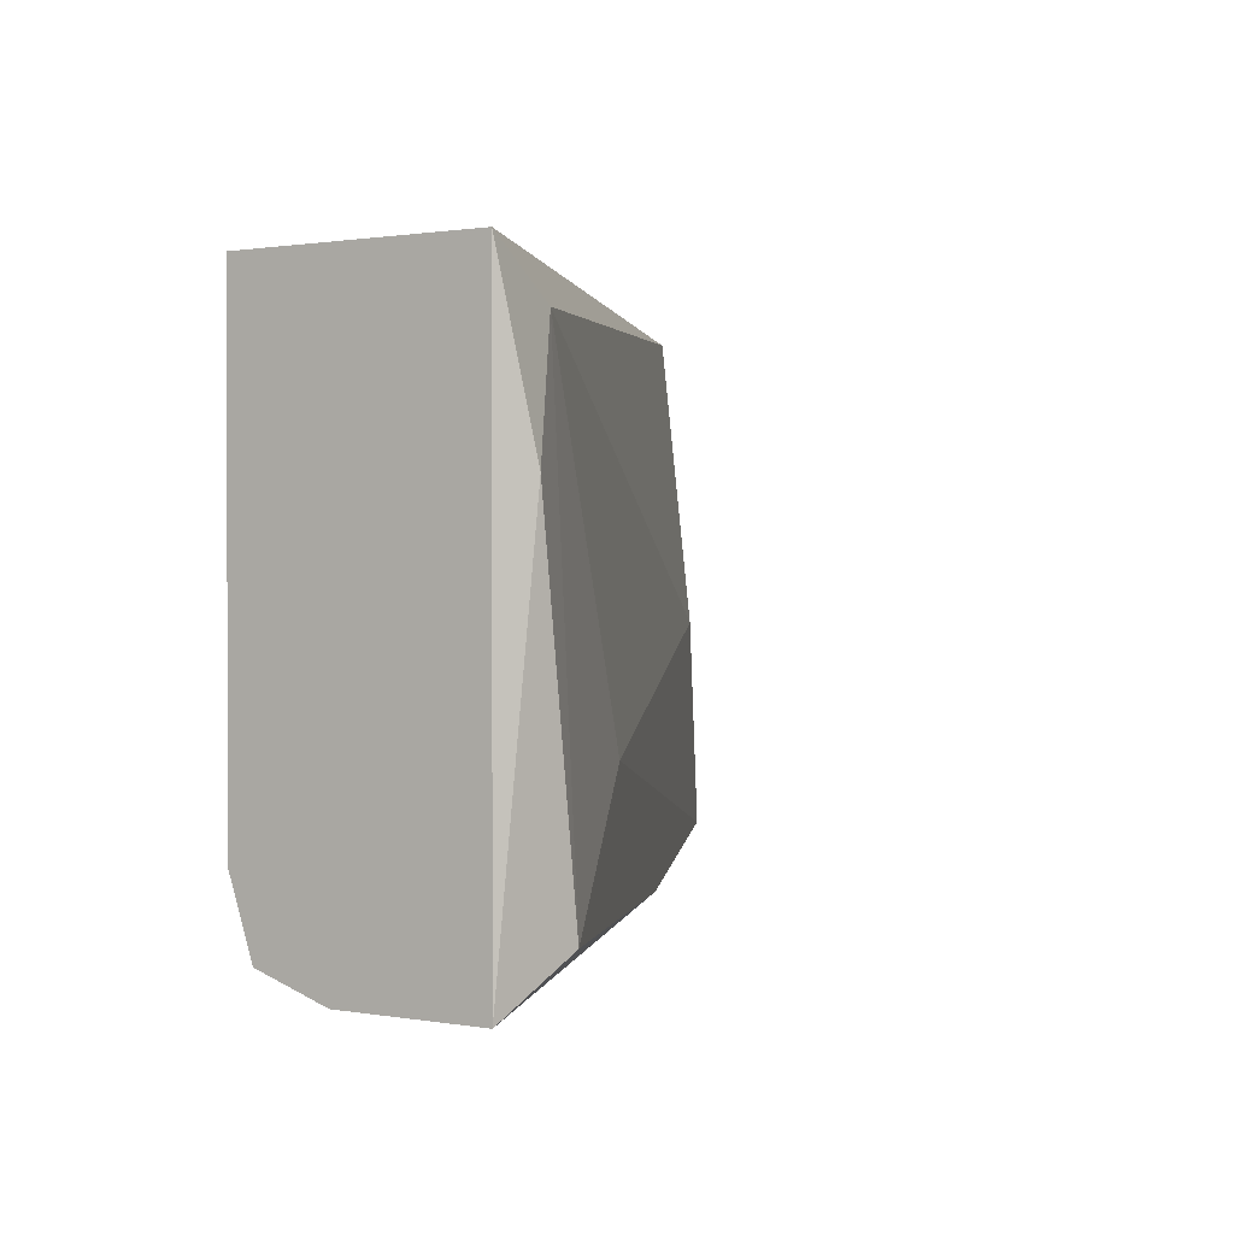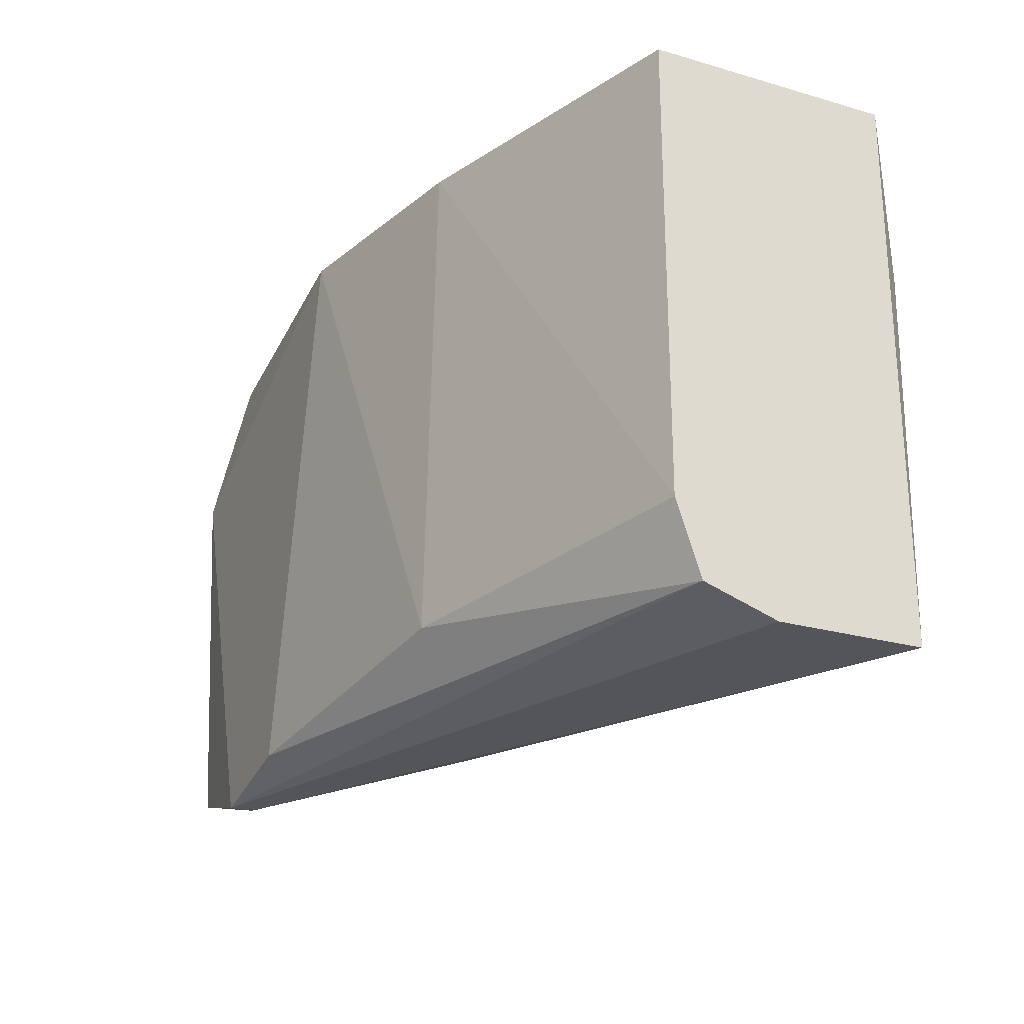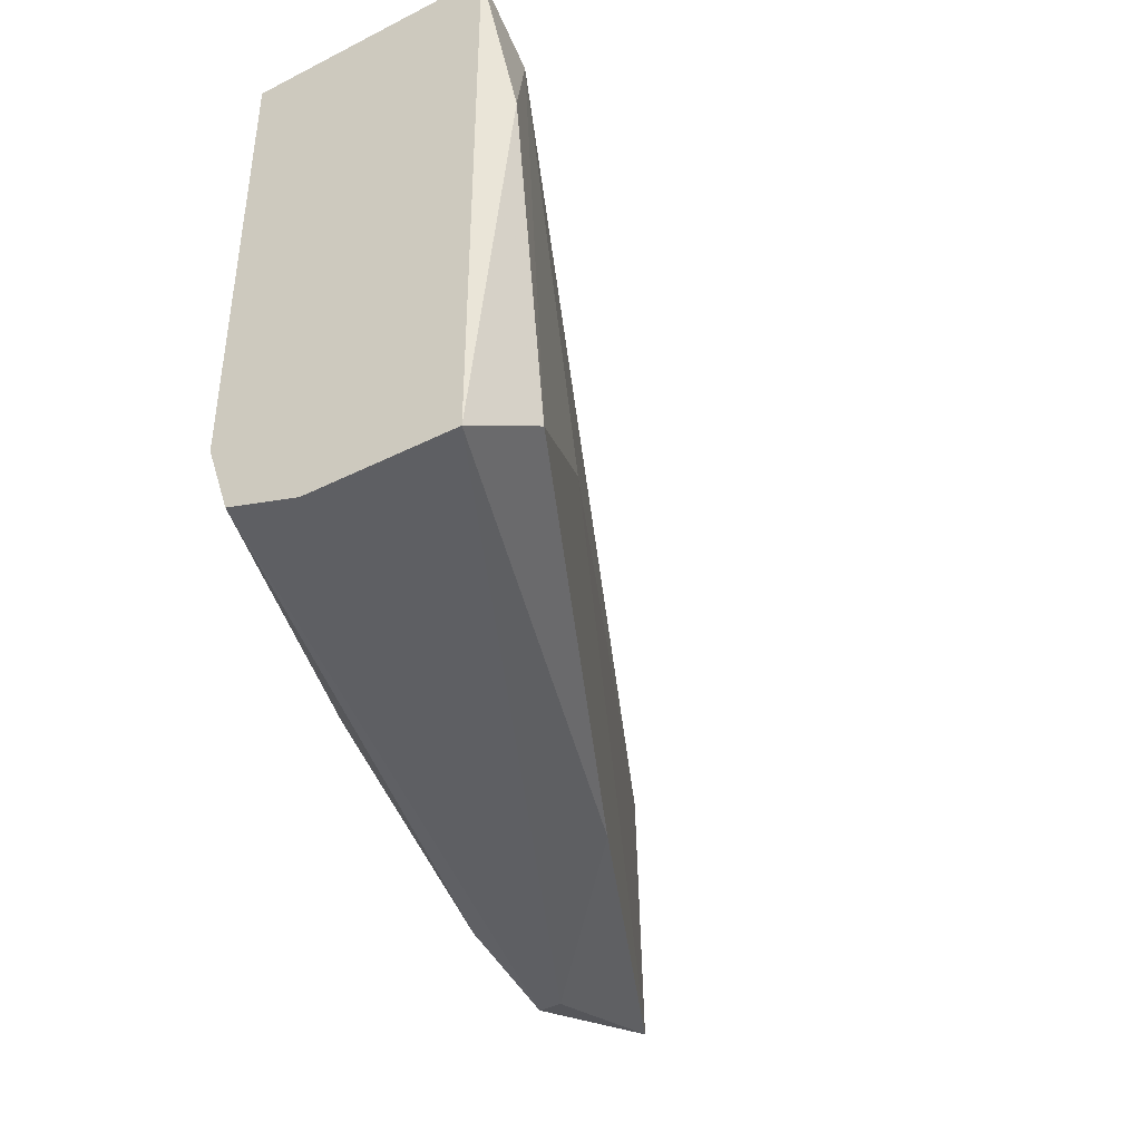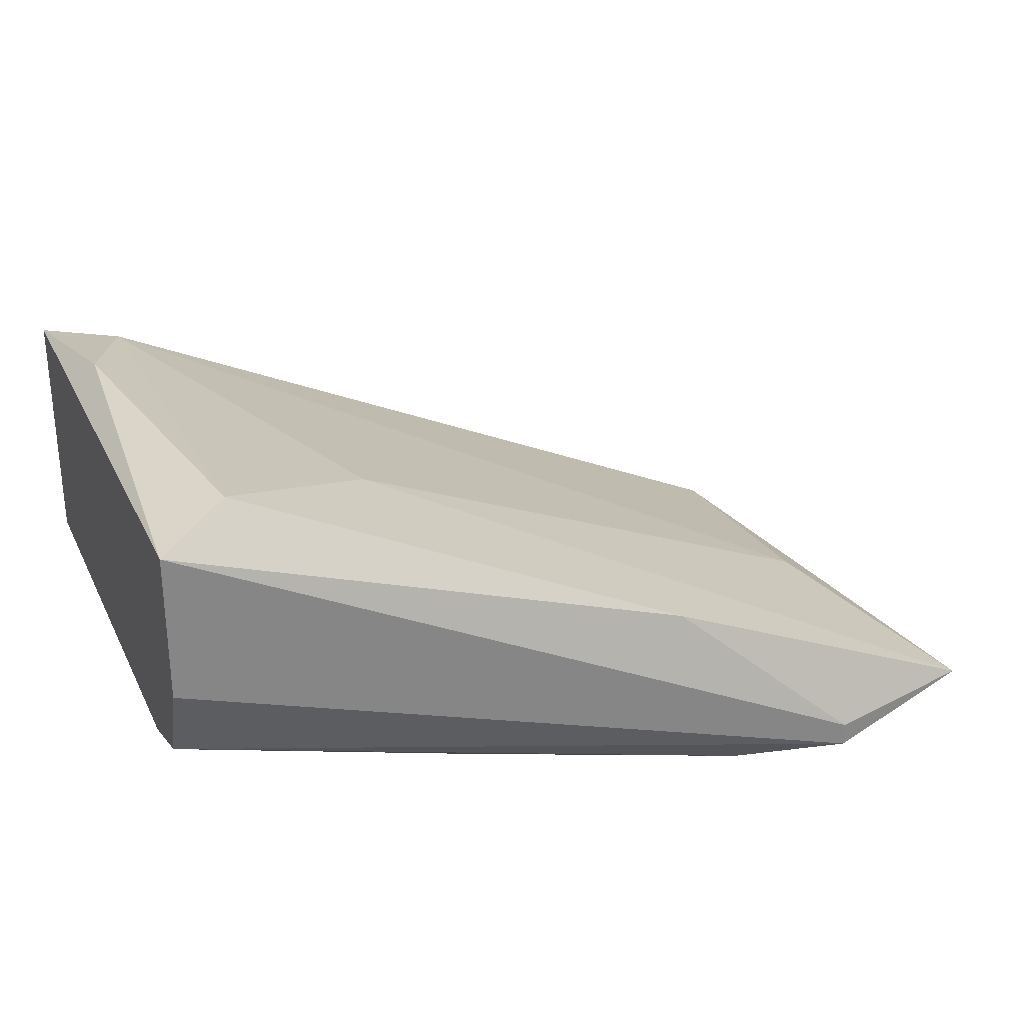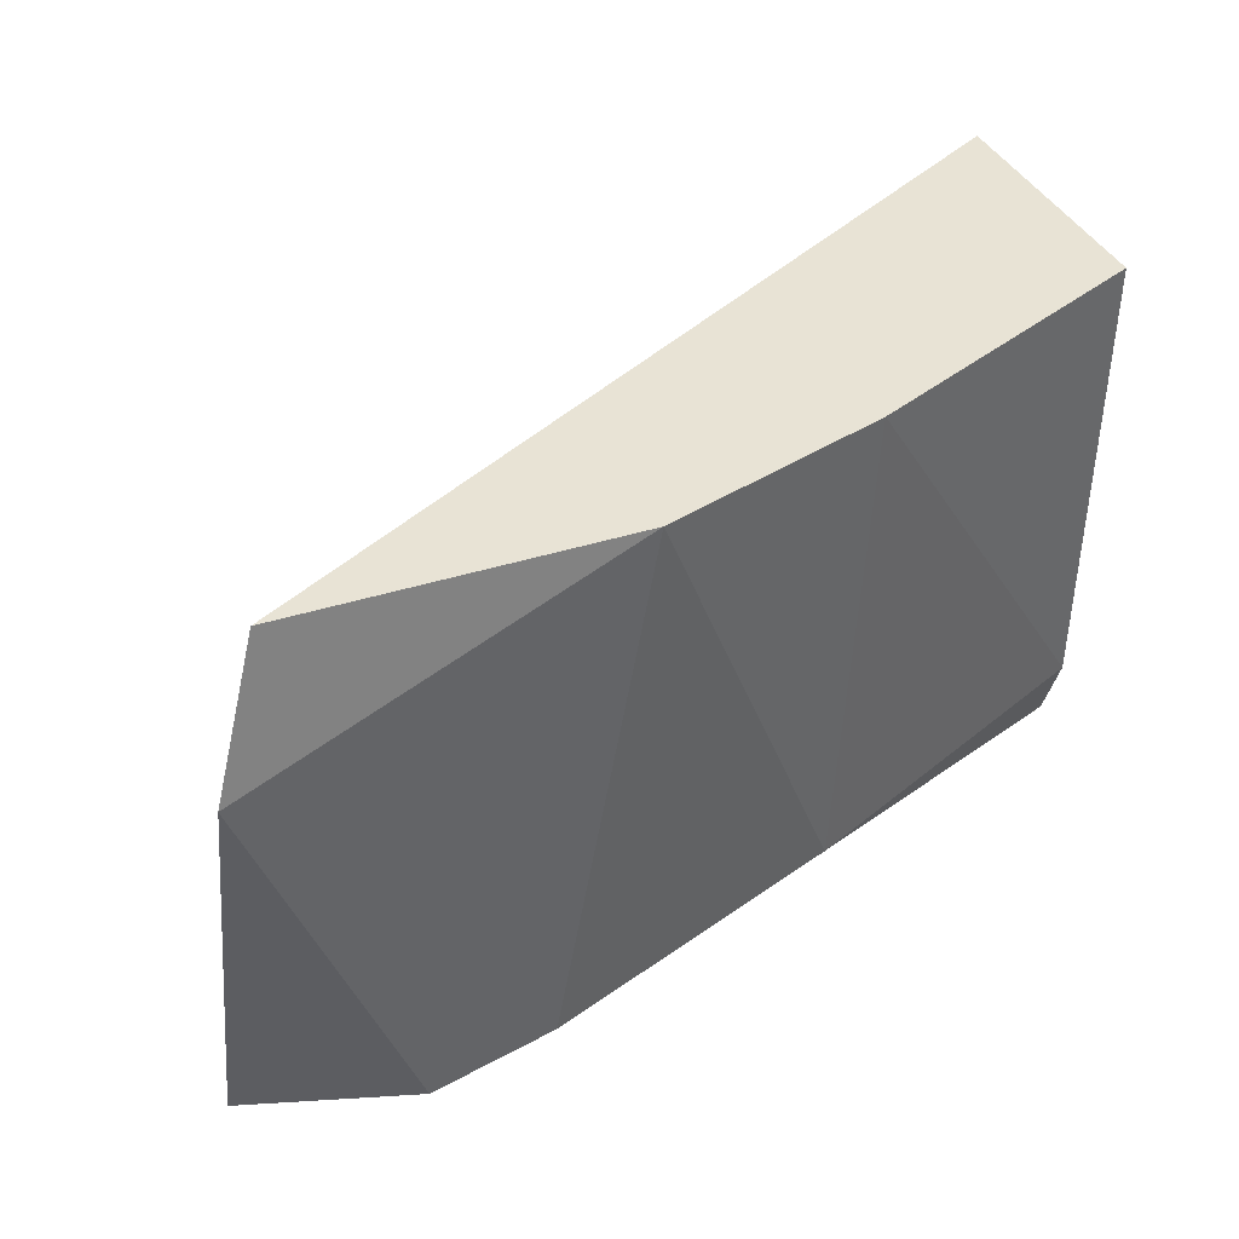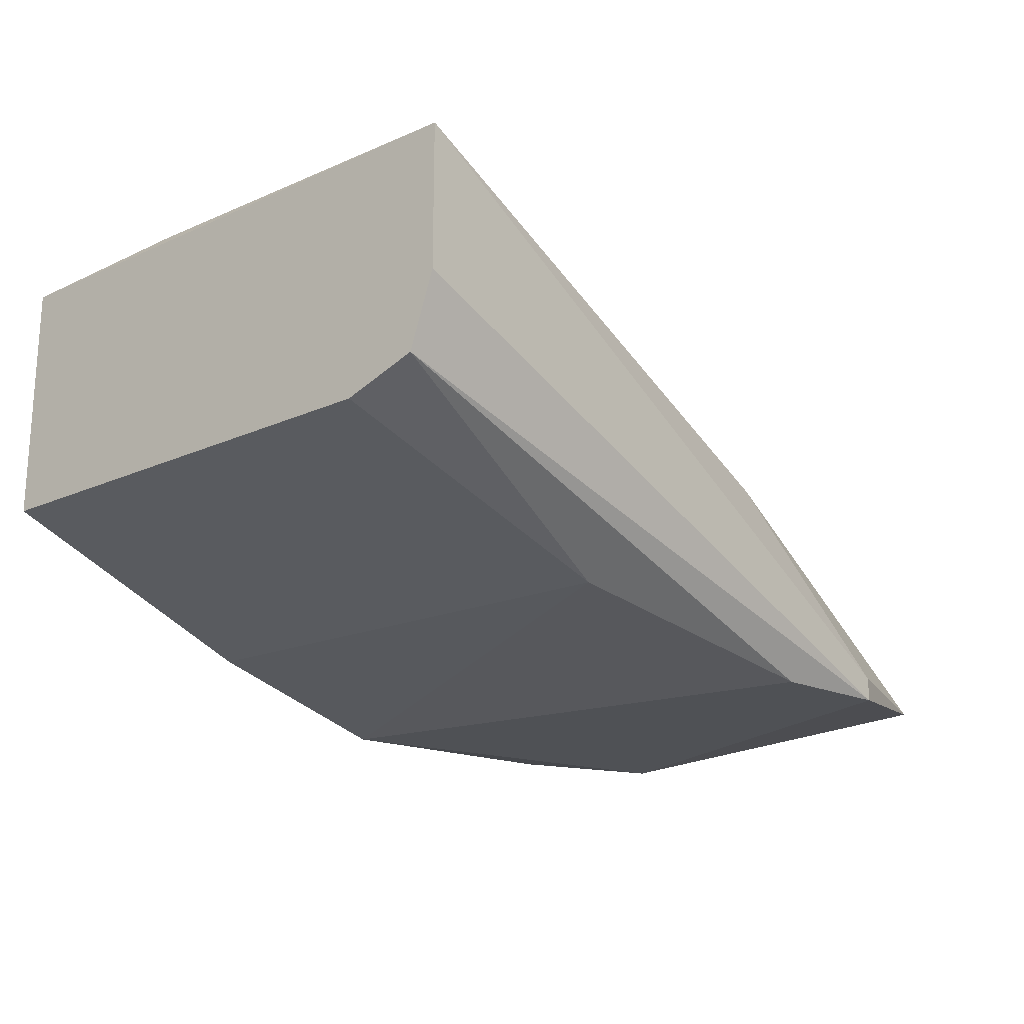
<metadata>
{"format":"obj","ext":"obj","renderer":"f3d","projection":"perspective","resolution":1024,"background":"white","views":[{"elev":1.0,"azim":122.4,"up":"+Z"},{"elev":-24.5,"azim":64.7,"up":"+Z"},{"elev":-41.2,"azim":121.4,"up":"+Z"},{"elev":28.2,"azim":157.8,"up":"+Y"},{"elev":41.3,"azim":-25.2,"up":"+Z"},{"elev":-19.9,"azim":129.4,"up":"+Y"}]}
</metadata>
<code>
v -0.02915 -0.00048 0.009466
v -0.02959 -4.2e-05 0.0064
v -0.04228 -0.007484 -0.000603
v -0.04228 -0.007046 -0.000603
v -0.04403 -0.007046 0.009466
v -0.02915 -0.004856 0.009466
v -0.02915 -0.004419 -0.000164
v -0.03047 -4.2e-05 0.000273
v -0.03834 -0.007484 0.009466
v -0.04535 -0.007046 0.000273
v -0.03484 -0.006608 0.000711
v -0.02915 -0.00048 -0.000603
v -0.0436 -0.006171 0.004214
v -0.03047 -0.00048 0.008589
v -0.04491 -0.007484 0.006838
v -0.03353 -0.001356 0.002463
v -0.04009 -0.007484 -0.000164
v -0.02915 -0.004856 0.001148
v -0.03441 -0.006608 0.009466
v -0.02915 -0.003107 -0.000603
v -0.03878 -0.003981 -0.000164
f 3 7 17
f 9 3 17
f 7 11 17
f 11 9 17
f 7 6 18
f 11 7 18
f 11 18 19
f 6 9 19
f 9 11 19
f 13 14 16
f 3 12 20
f 12 7 20
f 4 10 21
f 12 4 21
f 8 12 21
f 16 8 21
f 18 6 19
f 7 3 20
f 14 8 16
f 5 10 15
f 10 16 21
f 6 5 9
f 5 6 1
f 6 7 1
f 10 13 16
f 3 4 12
f 8 2 12
f 2 1 12
f 4 3 10
f 10 5 13
f 1 7 12
f 10 3 15
f 3 9 15
f 9 5 15
f 5 1 14
f 1 2 14
f 2 8 14
f 13 5 14

</code>
